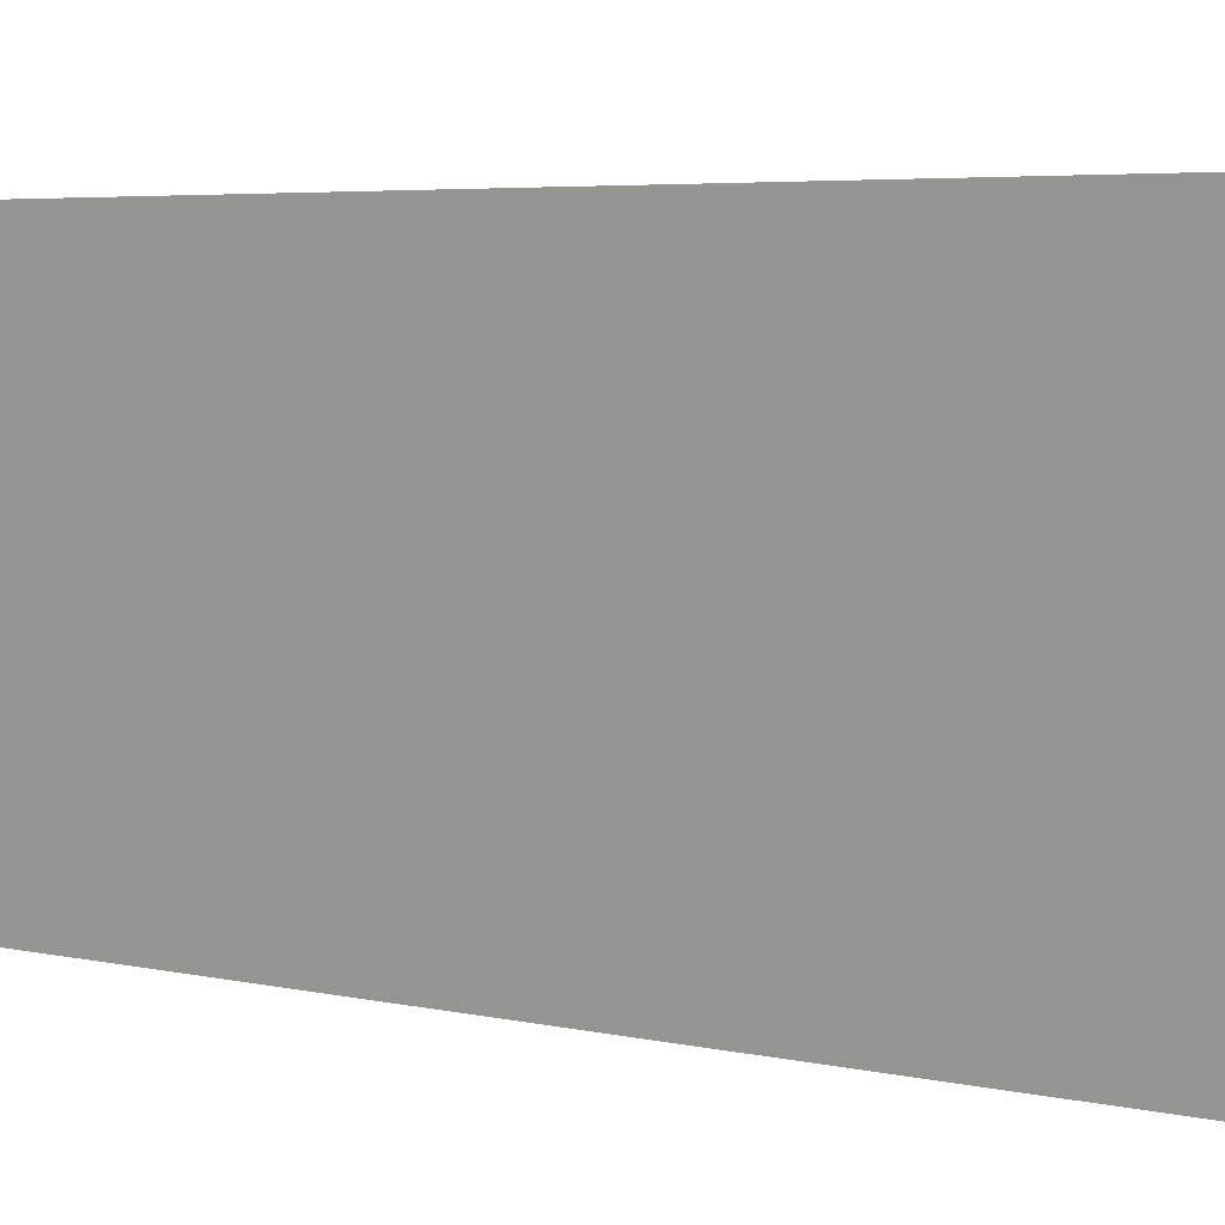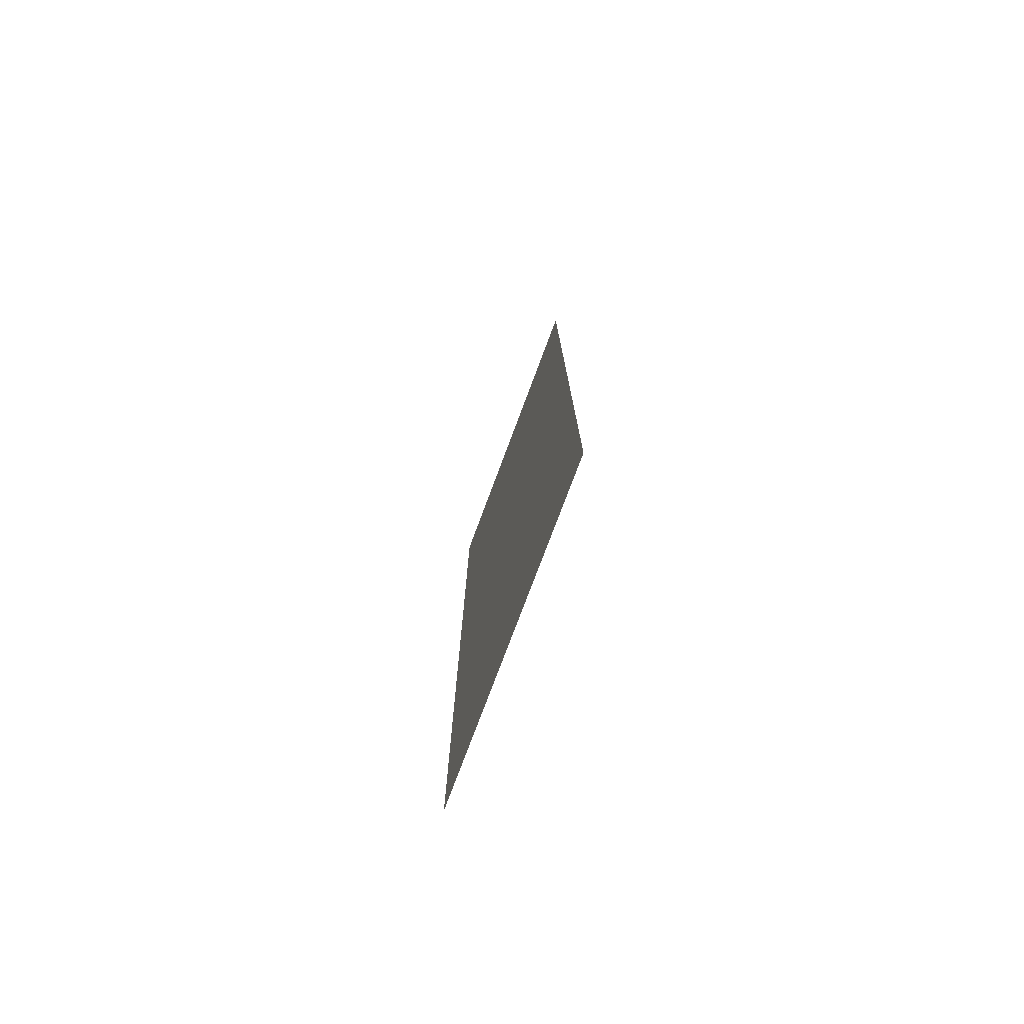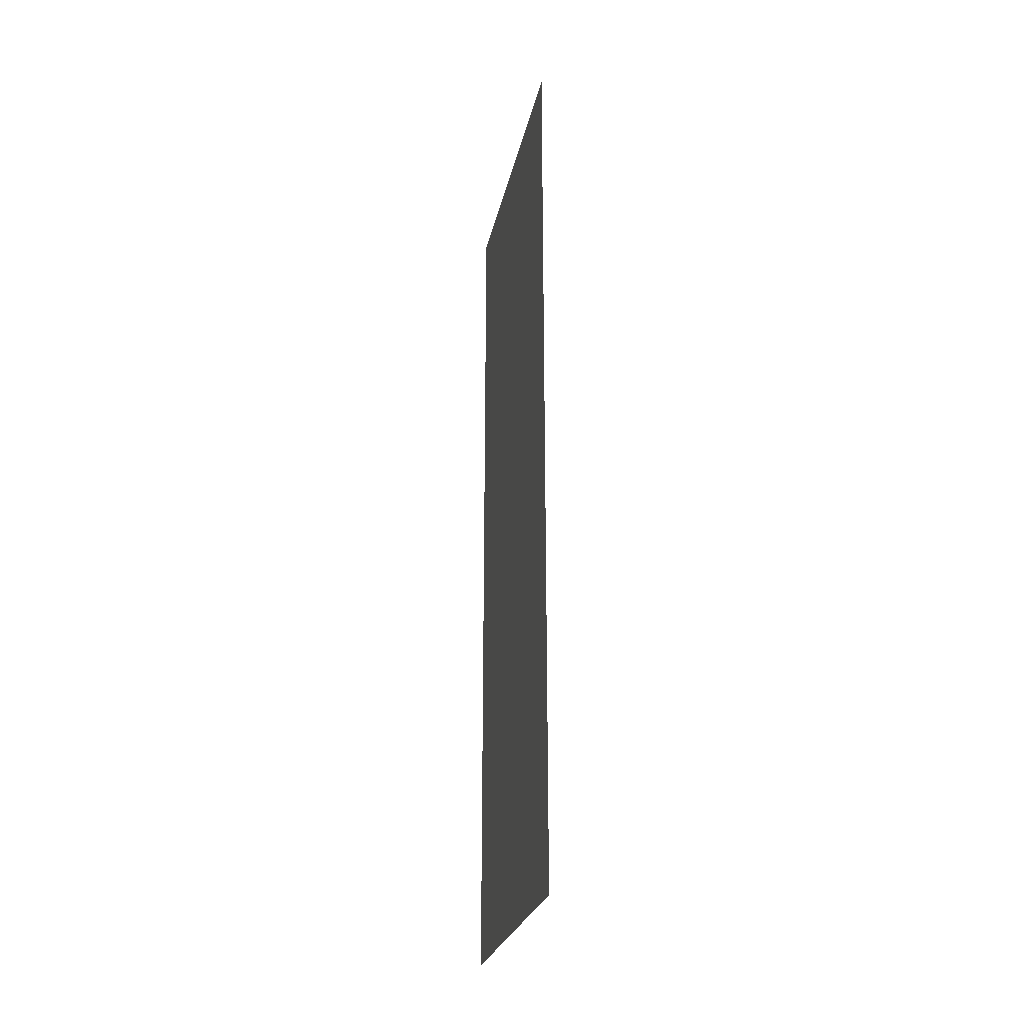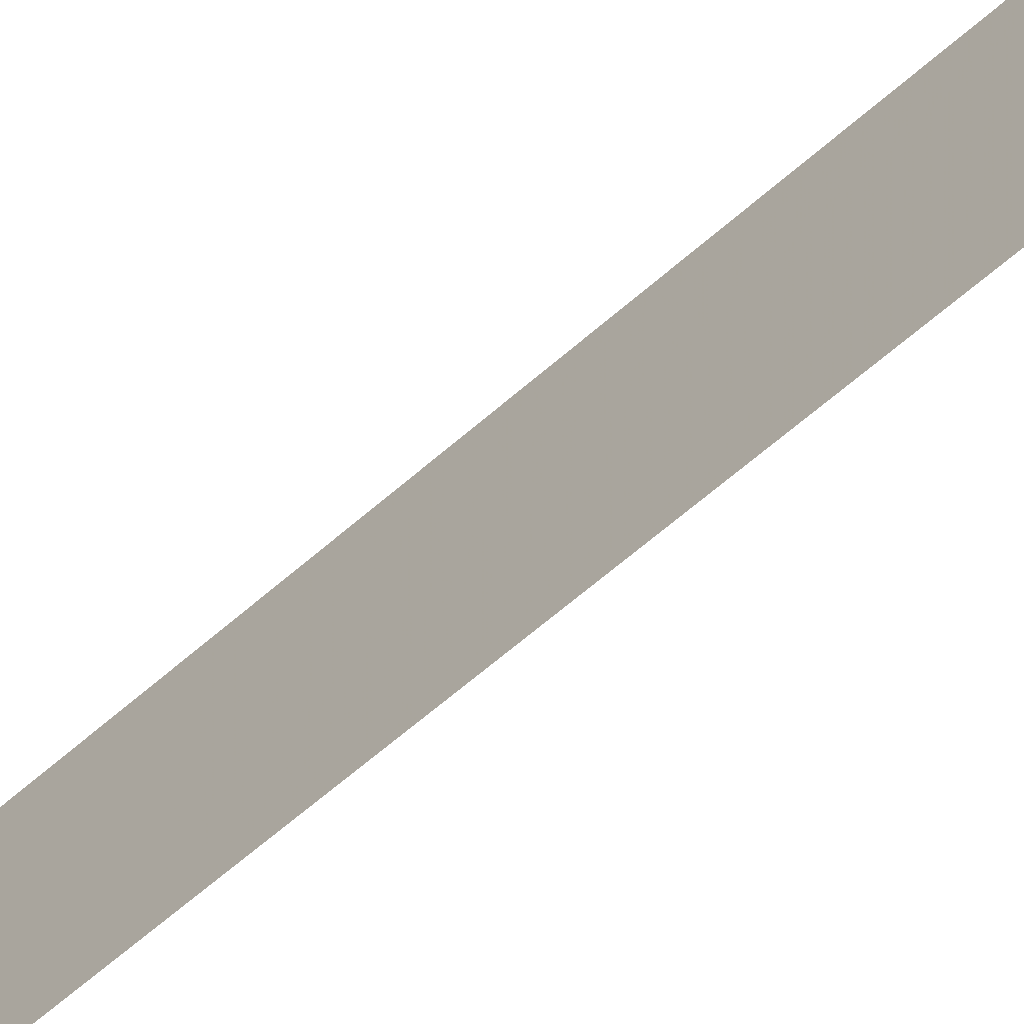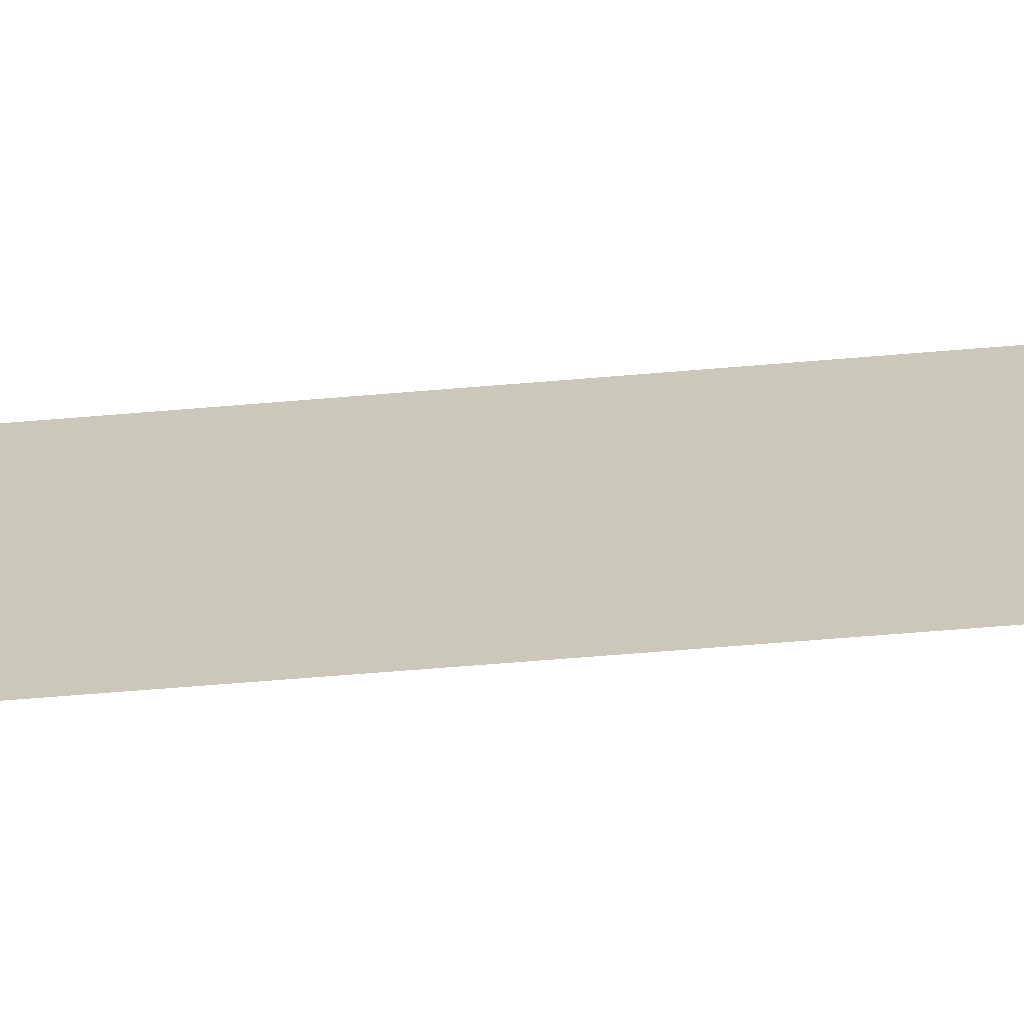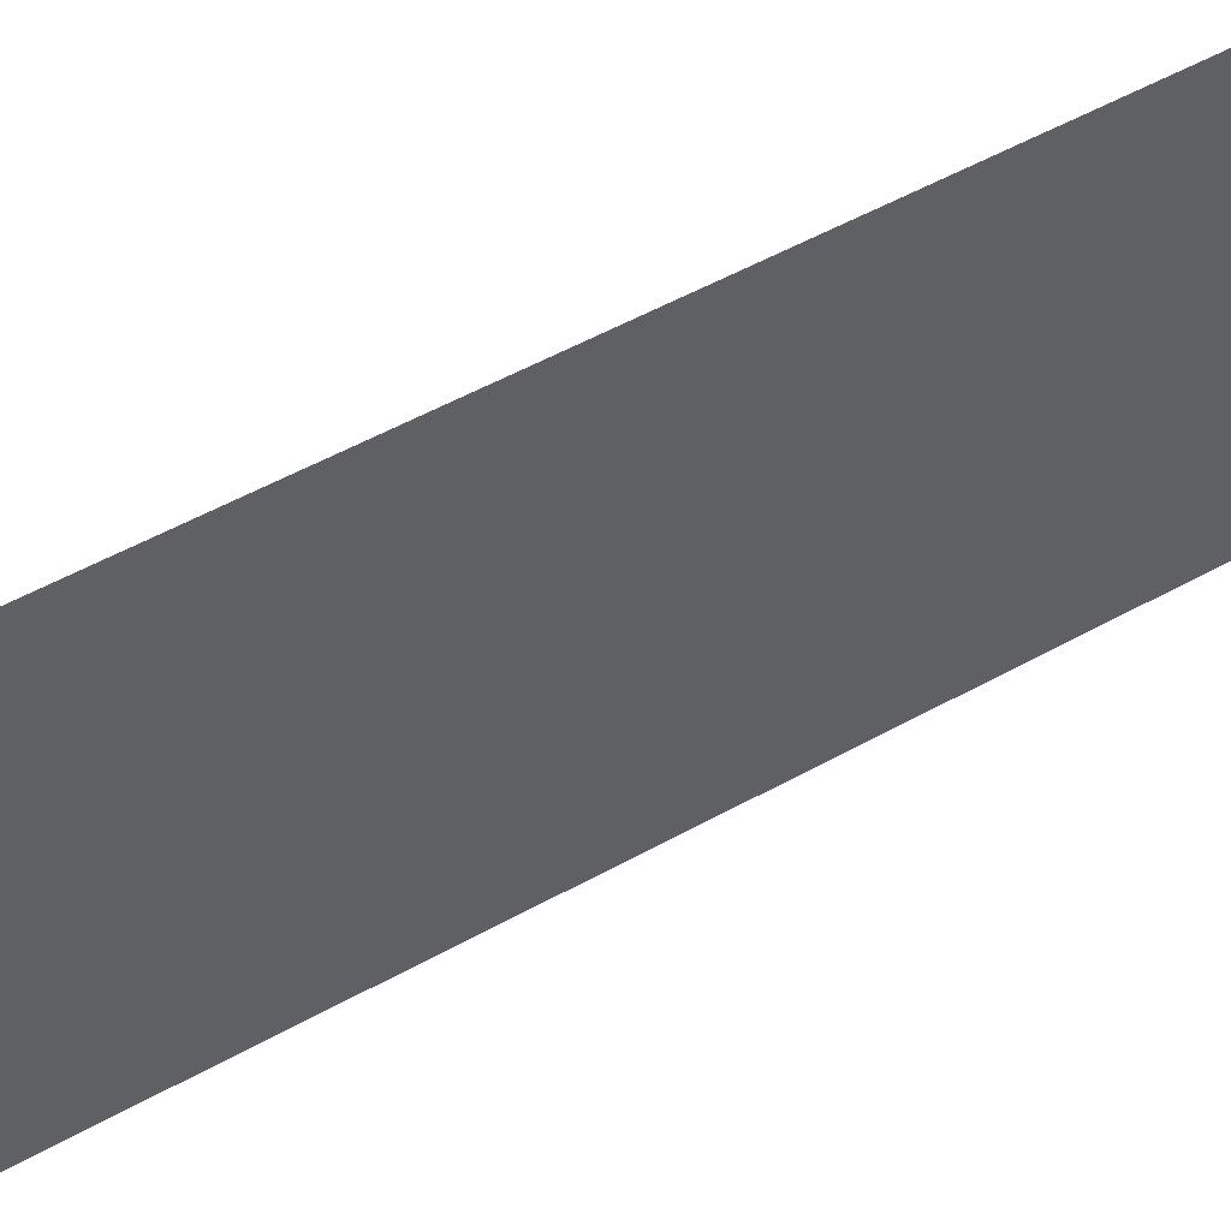
<metadata>
{"format":"obj","ext":"obj","renderer":"f3d","projection":"perspective","resolution":1024,"background":"white","views":[{"elev":3.7,"azim":-46.9,"up":"+Z"},{"elev":-76.9,"azim":159.5,"up":"+Y"},{"elev":-25.6,"azim":168.5,"up":"+Y"},{"elev":-69.4,"azim":-49.7,"up":"+Z"},{"elev":-67.1,"azim":94.7,"up":"+Z"},{"elev":51.1,"azim":-121.5,"up":"+Z"}]}
</metadata>
<code>
v 3994 166.4 153.6
v 3994 166.4 102.4
v 3994 307.2 102.4
v 3994 166.4 153.6
v 3994 307.2 102.4
v 3994 307.2 153.6
f 1 2 3
f 4 5 6

</code>
